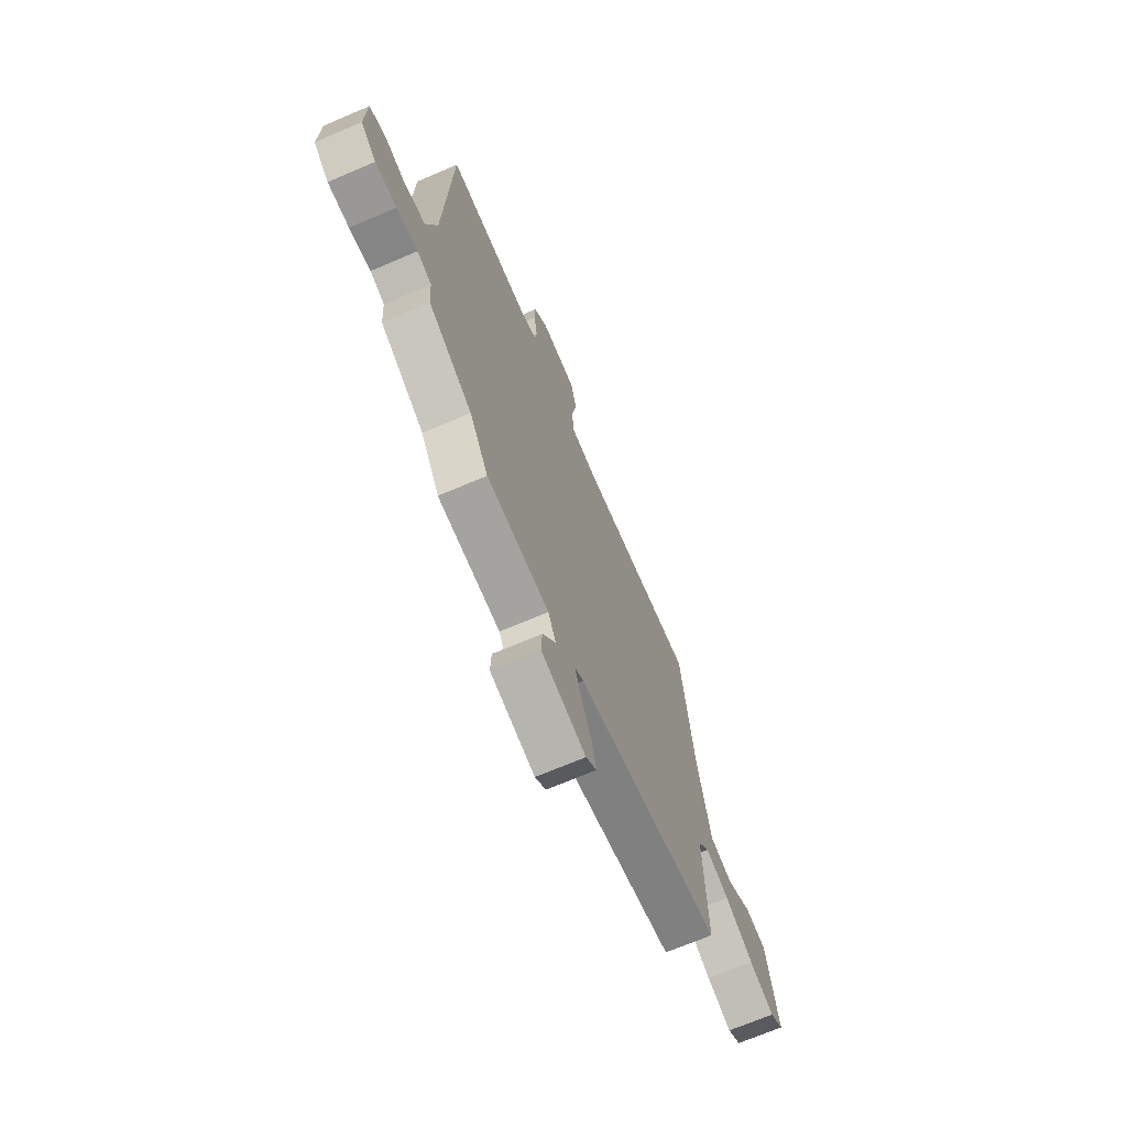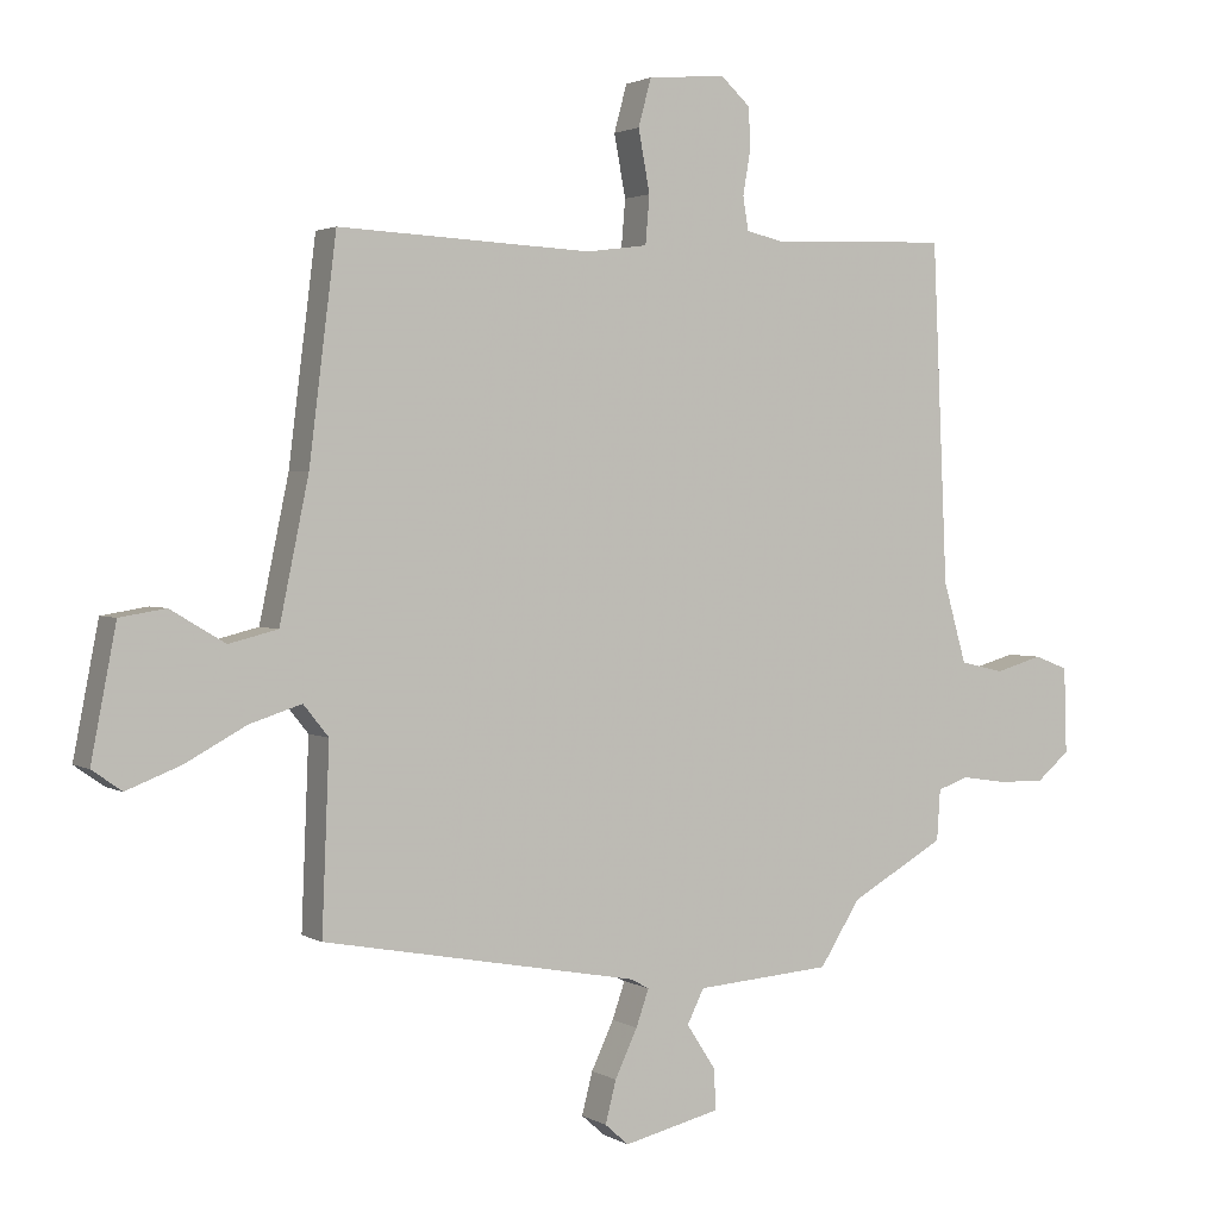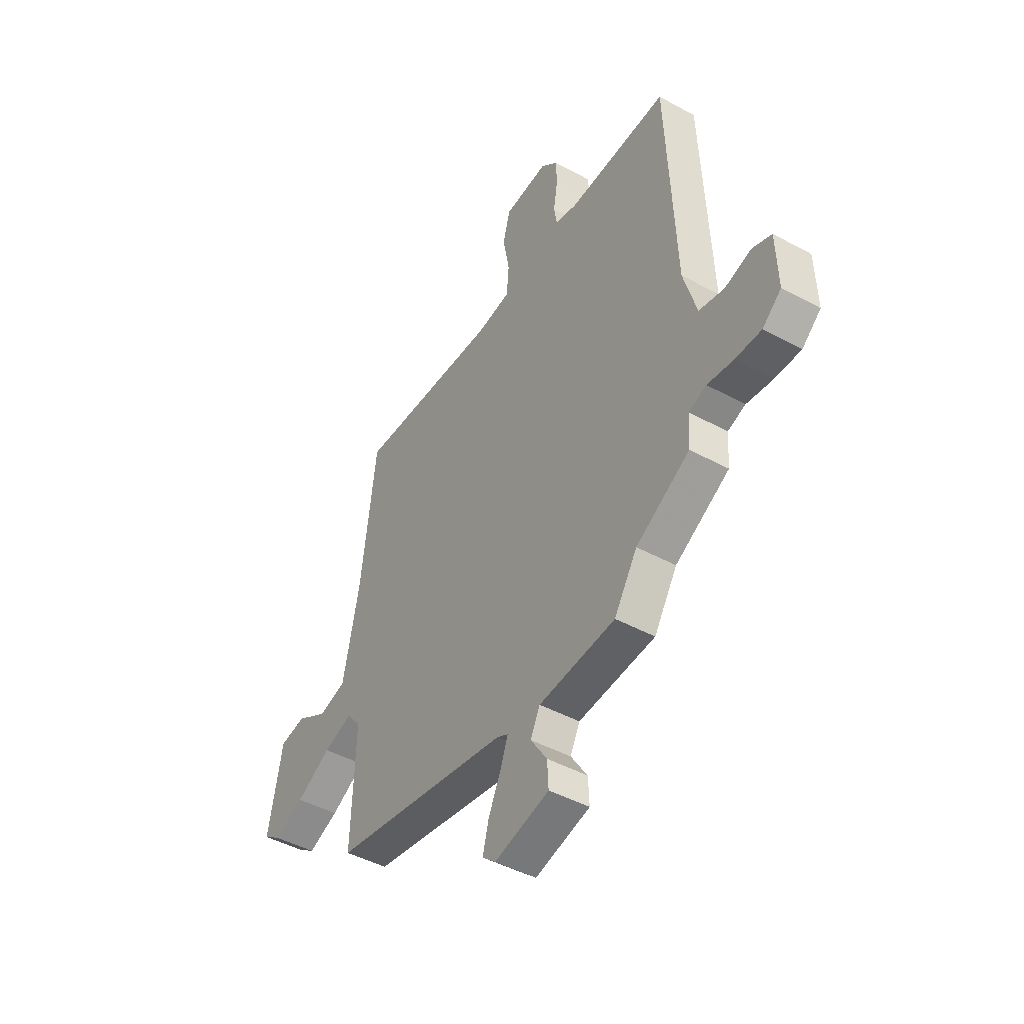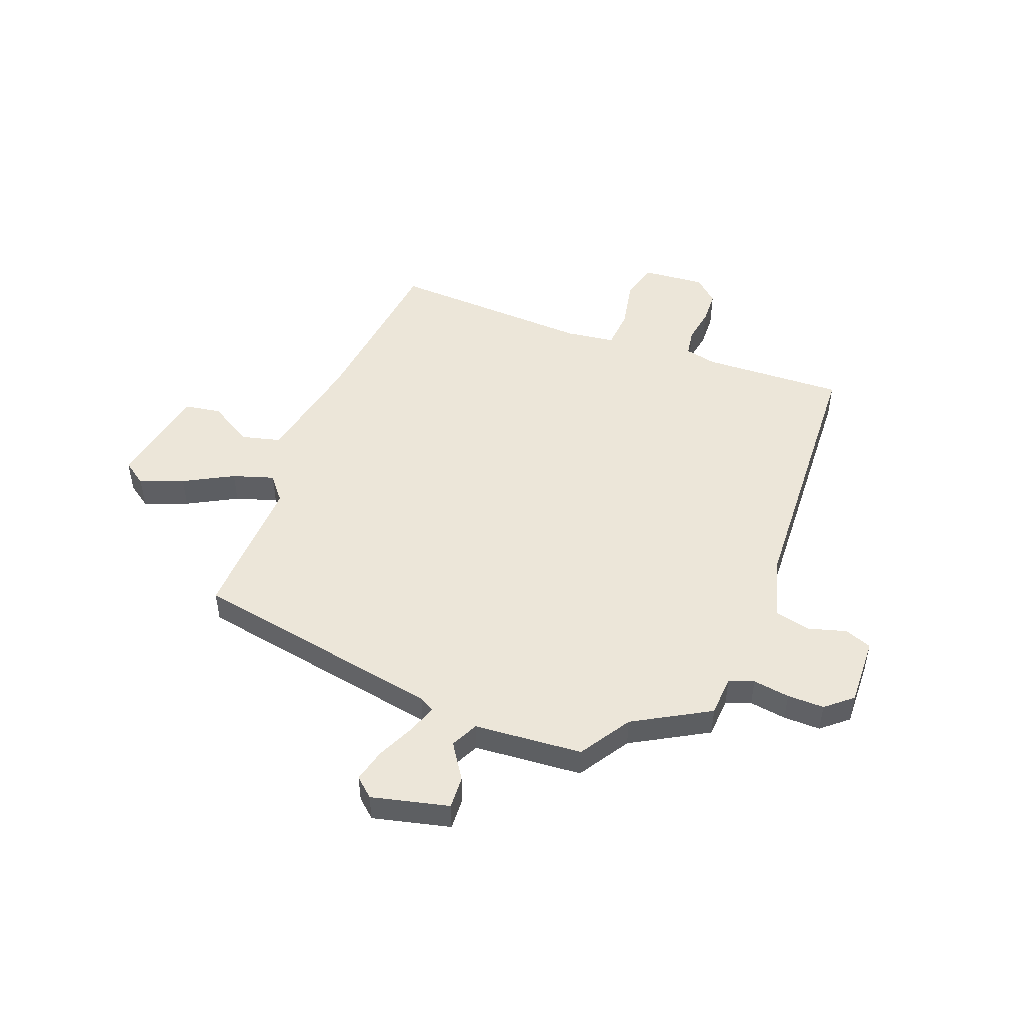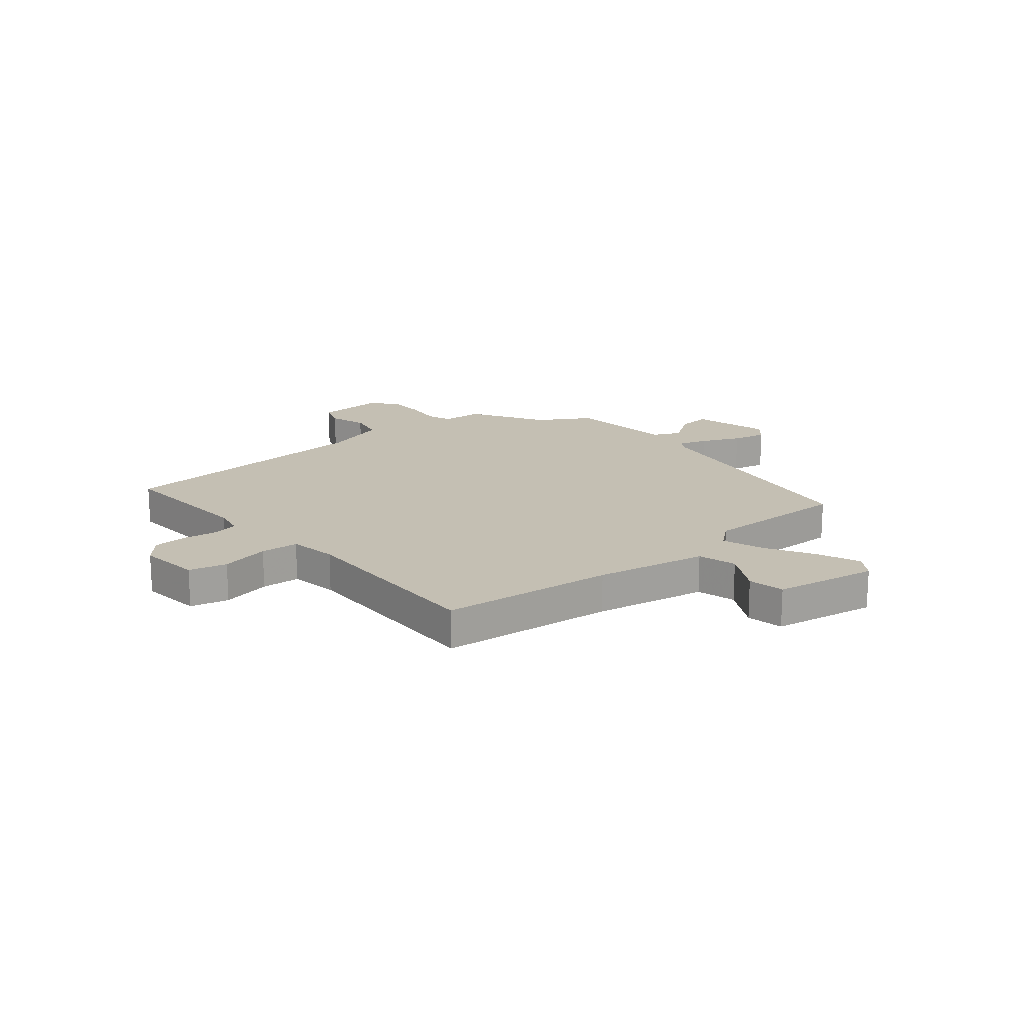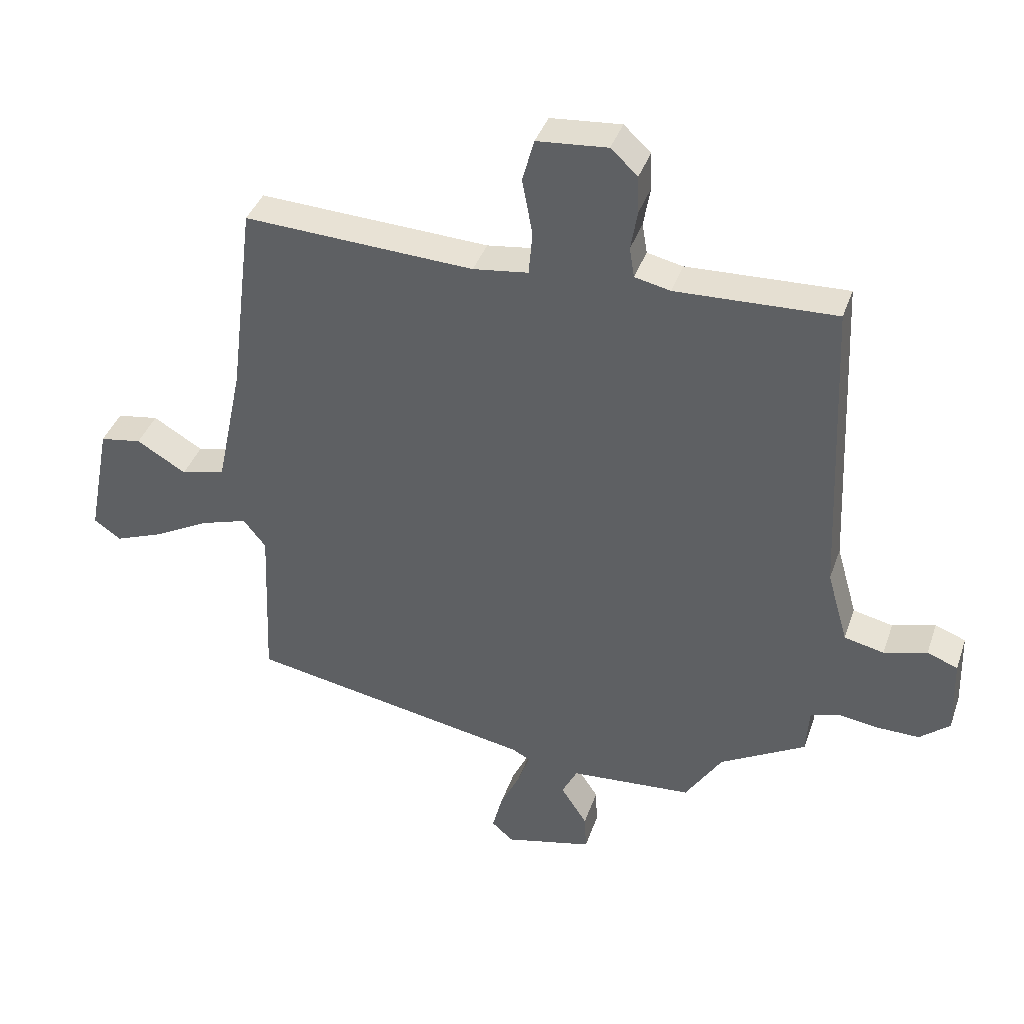
<metadata>
{"format":"obj","ext":"obj","renderer":"f3d","projection":"perspective","resolution":1024,"background":"white","views":[{"elev":-69.3,"azim":-66.8,"up":"+Z"},{"elev":2.2,"azim":151.5,"up":"+Z"},{"elev":-45.5,"azim":-122.2,"up":"+Z"},{"elev":49.3,"azim":-159.3,"up":"+Y"},{"elev":17.9,"azim":48.9,"up":"+Y"},{"elev":39.1,"azim":-161.8,"up":"+Z"}]}
</metadata>
<code>
v -0.472 0.07 0.51
v -0.211 0.07 0.5
v -0.153 0.07 0.513
v -0.145 0.07 0.562
v -0.156 0.07 0.627
v -0.154 0.07 0.688
v -0.11 0.07 0.728
v 0.005 0.07 0.718
v 0.024 0.07 0.648
v 0.007 0.07 0.557
v 0.013 0.07 0.486
v 0.103 0.07 0.474
v 0.478 0.07 0.492
v 0.518 0.07 0.171
v 0.561 0.07 -0.035
v 0.633 0.07 -0.053
v 0.714 0.07 -0.005
v 0.782 0.07 -0.016
v 0.819 0.07 -0.207
v 0.775 0.07 -0.238
v 0.695 0.07 -0.207
v 0.604 0.07 -0.158
v 0.528 0.07 -0.134
v 0.491 0.07 -0.18
v 0.502 0.07 -0.45
v 0.036 0.07 -0.536
v 0.008 0.07 -0.551
v 0.027 0.07 -0.605
v 0.06 0.07 -0.675
v 0.076 0.07 -0.737
v 0.041 0.07 -0.768
v -0.102 0.07 -0.734
v -0.099 0.07 -0.674
v -0.056 0.07 -0.608
v -0.081 0.07 -0.558
v -0.281 0.07 -0.543
v -0.341 0.07 -0.449
v -0.481 0.07 -0.37
v -0.486 0.07 -0.295
v -0.532 0.07 -0.279
v -0.6 0.07 -0.289
v -0.668 0.07 -0.29
v -0.717 0.07 -0.249
v -0.713 0.07 -0.122
v -0.663 0.07 -0.103
v -0.593 0.07 -0.123
v -0.528 0.07 -0.108
v -0.494 0.07 0.011
v -0.472 0 0.51
v -0.211 0 0.5
v -0.153 0 0.513
v -0.145 0 0.562
v -0.156 0 0.627
v -0.154 0 0.688
v -0.11 0 0.728
v 0.005 0 0.718
v 0.024 0 0.648
v 0.007 0 0.557
v 0.013 0 0.486
v 0.103 0 0.474
v 0.478 0 0.492
v 0.518 0 0.171
v 0.561 0 -0.035
v 0.633 0 -0.053
v 0.714 0 -0.005
v 0.782 0 -0.016
v 0.819 0 -0.207
v 0.775 0 -0.238
v 0.695 0 -0.207
v 0.604 0 -0.158
v 0.528 0 -0.134
v 0.491 0 -0.18
v 0.502 0 -0.45
v 0.036 0 -0.536
v 0.008 0 -0.551
v 0.027 0 -0.605
v 0.06 0 -0.675
v 0.076 0 -0.737
v 0.041 0 -0.768
v -0.102 0 -0.734
v -0.099 0 -0.674
v -0.056 0 -0.608
v -0.081 0 -0.558
v -0.281 0 -0.543
v -0.341 0 -0.449
v -0.481 0 -0.37
v -0.486 0 -0.295
v -0.532 0 -0.279
v -0.6 0 -0.289
v -0.668 0 -0.29
v -0.717 0 -0.249
v -0.713 0 -0.122
v -0.663 0 -0.103
v -0.593 0 -0.123
v -0.528 0 -0.108
v -0.494 0 0.011
f 44 45 46
f 43 44 46
f 42 43 46
f 41 42 46
f 40 41 46
f 39 40 46 47
f 37 38 39
f 37 39 47 48
f 48 1 2
f 37 48 2
f 36 37 2
f 35 36 2
f 32 33 34
f 31 32 34
f 30 31 34
f 29 30 34
f 28 29 34
f 27 28 34 35
f 24 25 26
f 35 2 3
f 27 35 3
f 26 27 3
f 24 26 3
f 23 24 3
f 20 21 22
f 19 20 22
f 18 19 22
f 17 18 22
f 16 17 22
f 15 16 22 23
f 12 13 14
f 14 15 23
f 12 14 23
f 11 12 23
f 8 9 10
f 7 8 10
f 6 7 10
f 5 6 10
f 4 5 10
f 4 10 11
f 3 4 11 23
f 94 93 92
f 94 92 91
f 94 91 90
f 94 90 89
f 94 89 88
f 95 94 88 87
f 87 86 85
f 96 95 87 85
f 50 49 96
f 50 96 85
f 50 85 84
f 50 84 83
f 82 81 80
f 82 80 79
f 82 79 78
f 82 78 77
f 82 77 76
f 83 82 76 75
f 74 73 72
f 51 50 83
f 51 83 75
f 51 75 74
f 51 74 72
f 51 72 71
f 70 69 68
f 70 68 67
f 70 67 66
f 70 66 65
f 70 65 64
f 71 70 64 63
f 62 61 60
f 71 63 62
f 71 62 60
f 71 60 59
f 58 57 56
f 58 56 55
f 58 55 54
f 58 54 53
f 58 53 52
f 59 58 52
f 71 59 52 51
f 1 49 50 2
f 2 50 51 3
f 3 51 52 4
f 4 52 53 5
f 5 53 54 6
f 6 54 55 7
f 7 55 56 8
f 8 56 57 9
f 9 57 58 10
f 10 58 59 11
f 11 59 60 12
f 12 60 61 13
f 13 61 62 14
f 14 62 63 15
f 15 63 64 16
f 16 64 65 17
f 17 65 66 18
f 18 66 67 19
f 19 67 68 20
f 20 68 69 21
f 21 69 70 22
f 22 70 71 23
f 23 71 72 24
f 24 72 73 25
f 25 73 74 26
f 26 74 75 27
f 27 75 76 28
f 28 76 77 29
f 29 77 78 30
f 30 78 79 31
f 31 79 80 32
f 32 80 81 33
f 33 81 82 34
f 34 82 83 35
f 35 83 84 36
f 36 84 85 37
f 37 85 86 38
f 38 86 87 39
f 39 87 88 40
f 40 88 89 41
f 41 89 90 42
f 42 90 91 43
f 43 91 92 44
f 44 92 93 45
f 45 93 94 46
f 46 94 95 47
f 47 95 96 48
f 48 96 49 1

</code>
